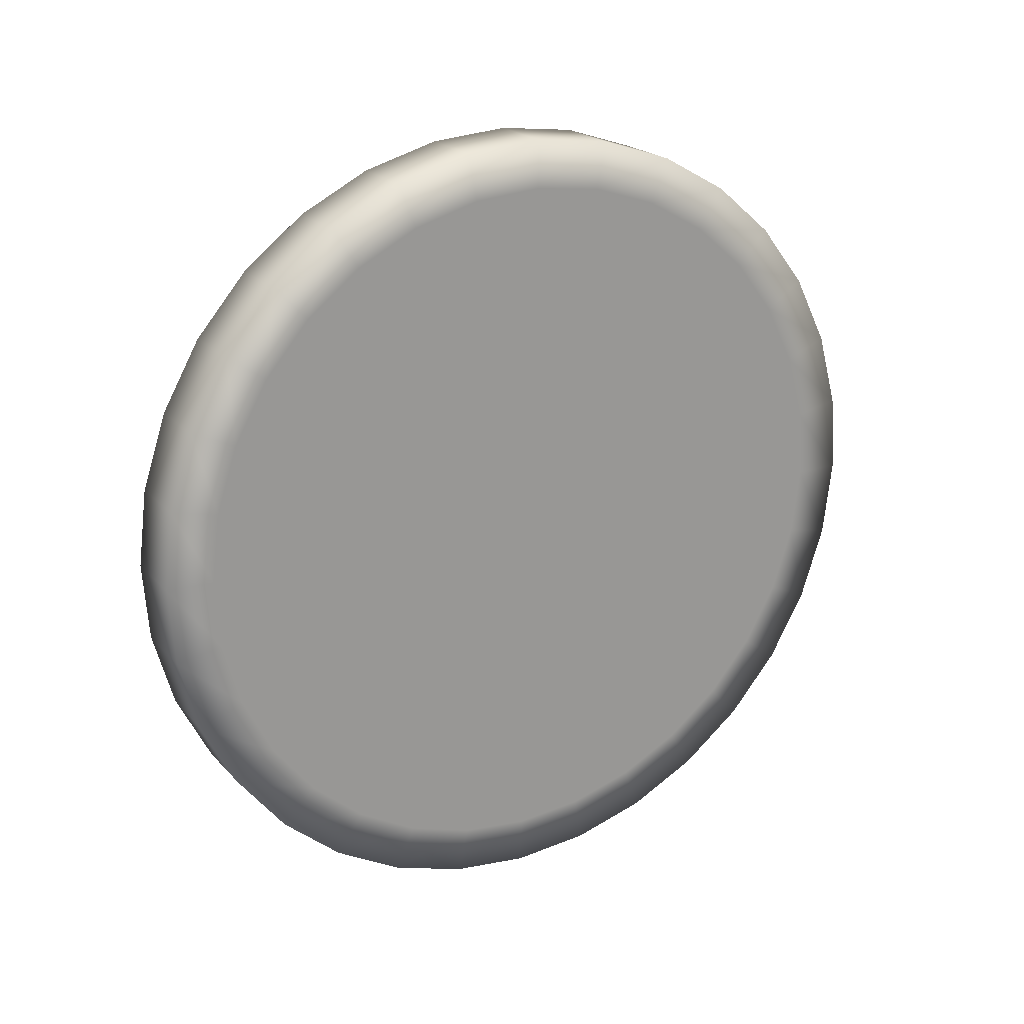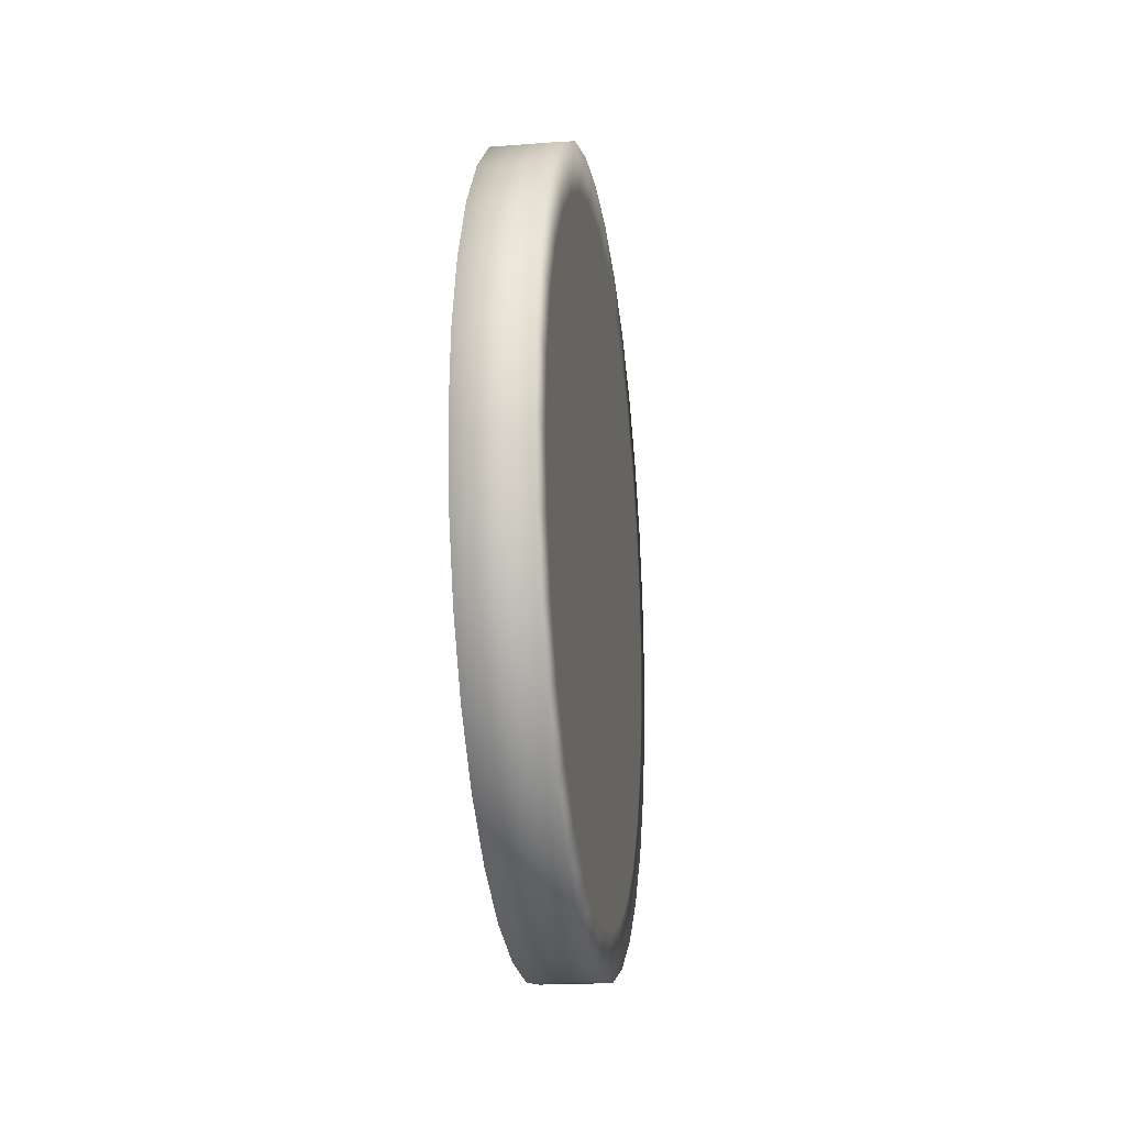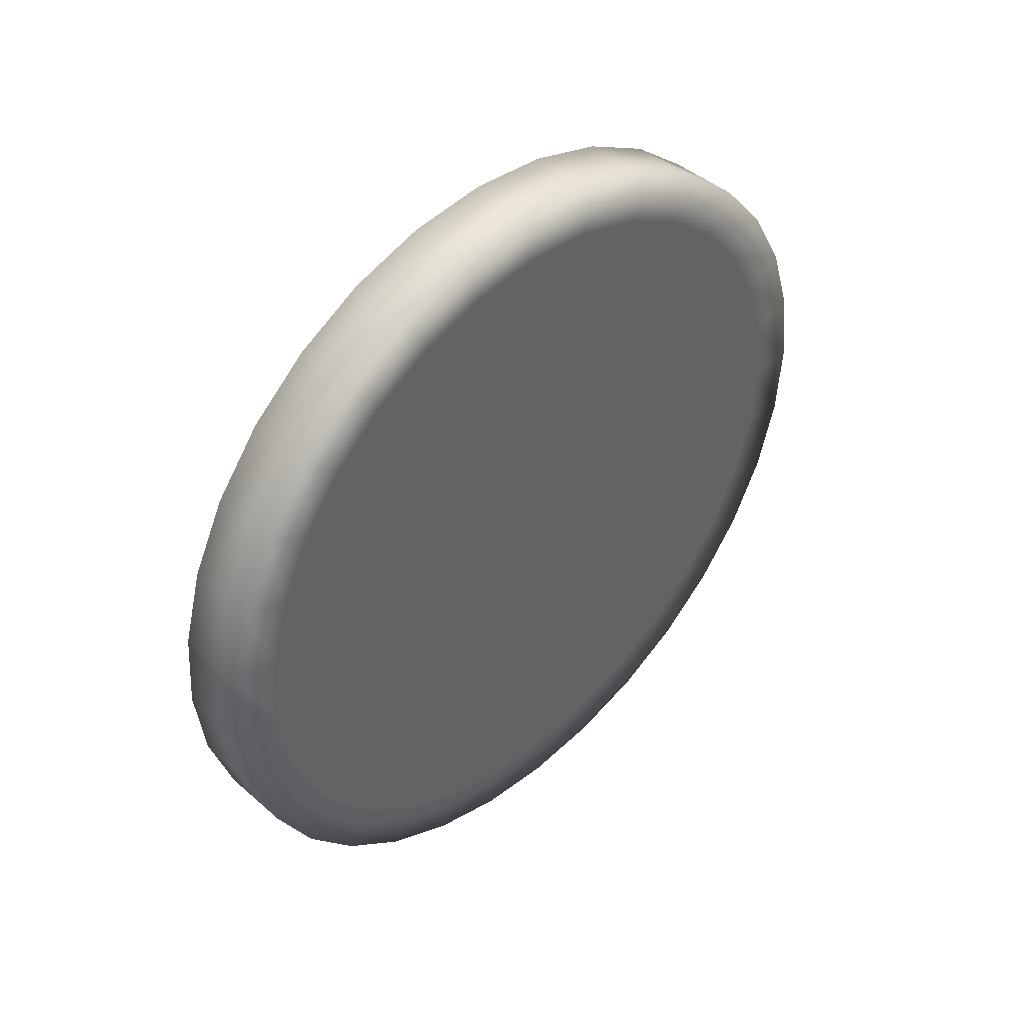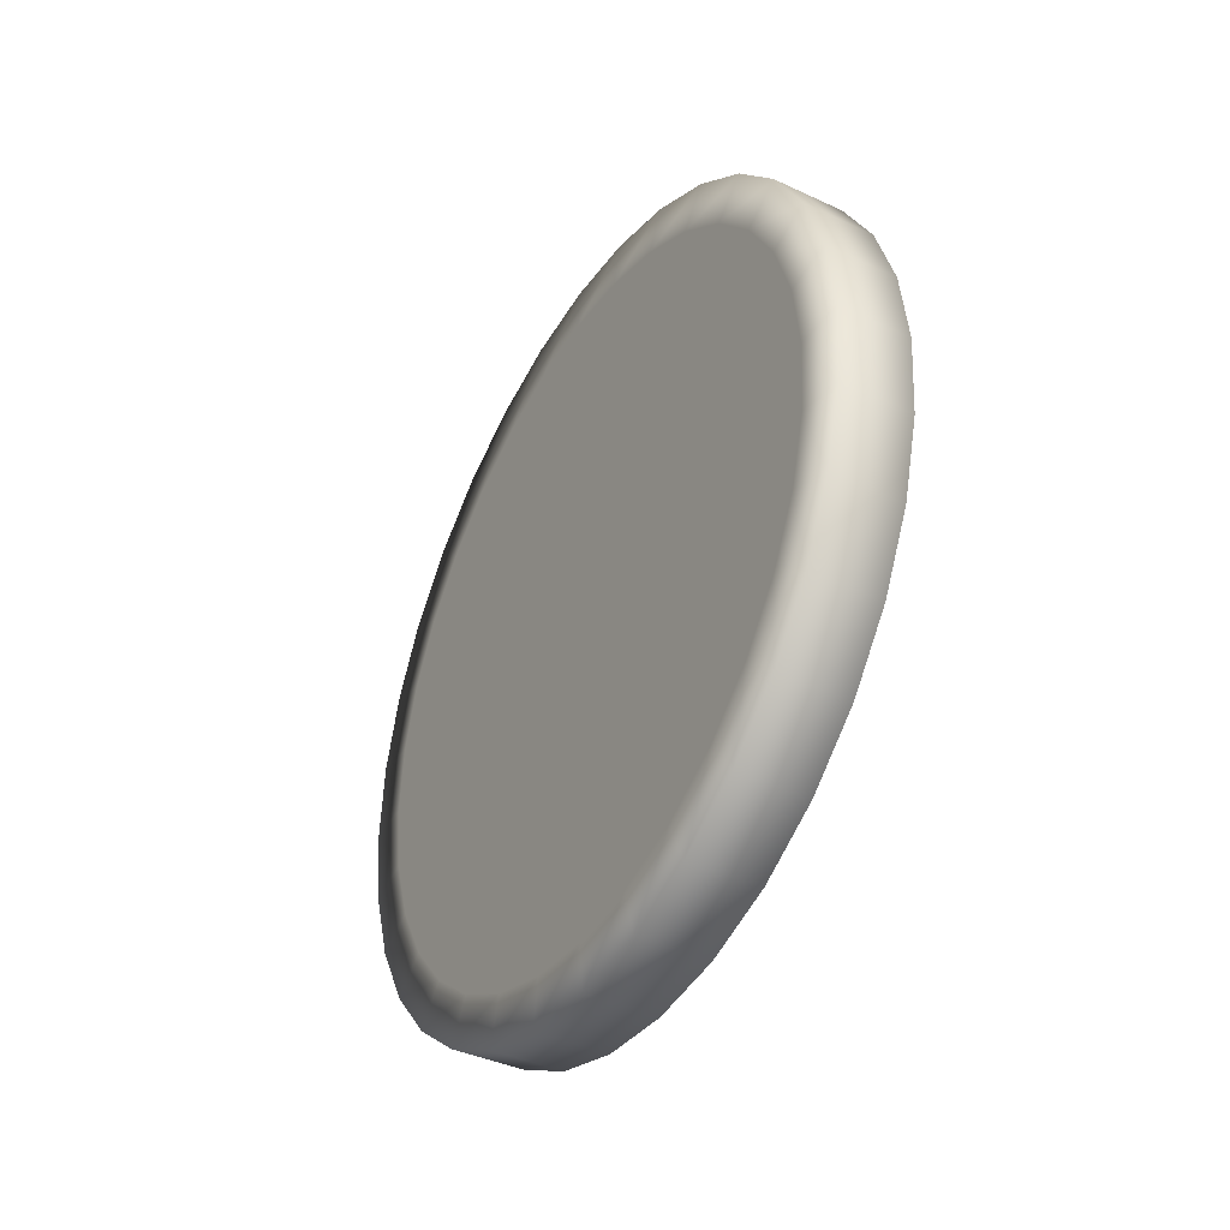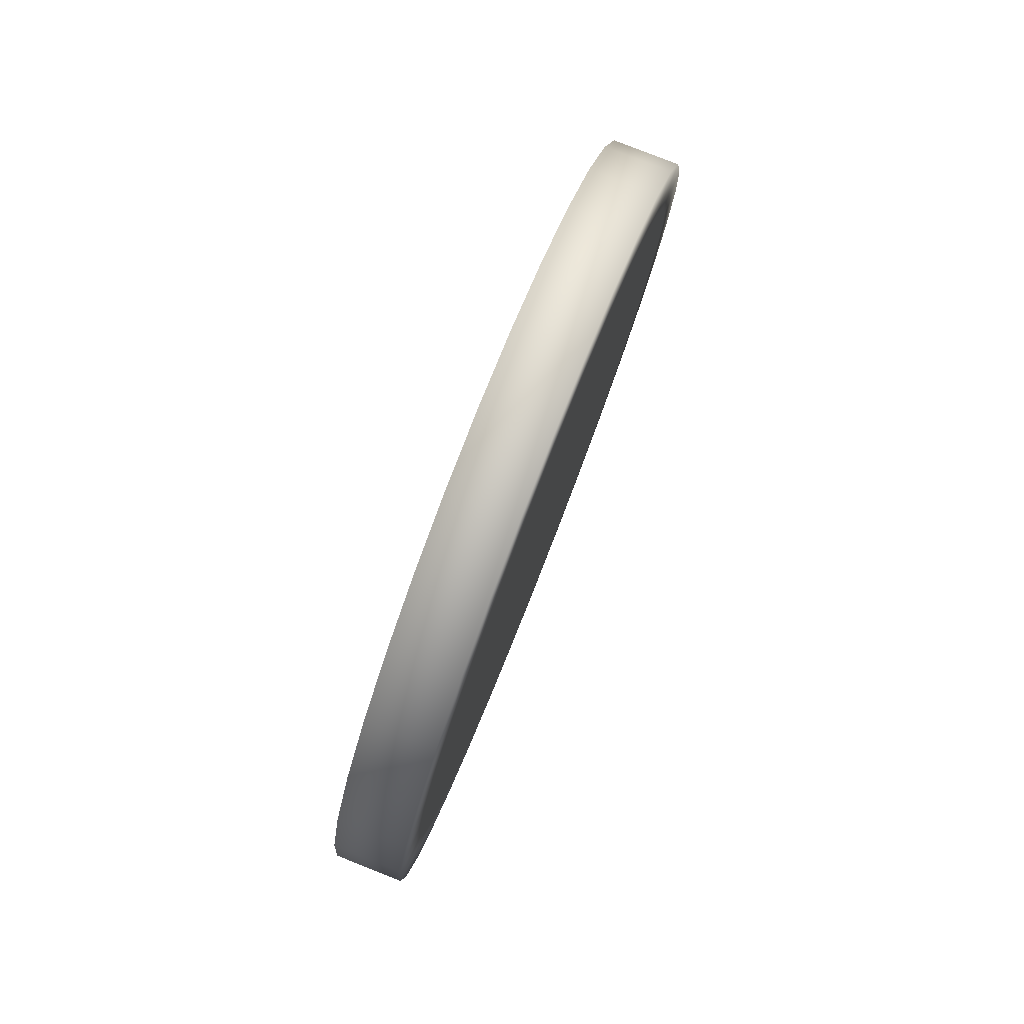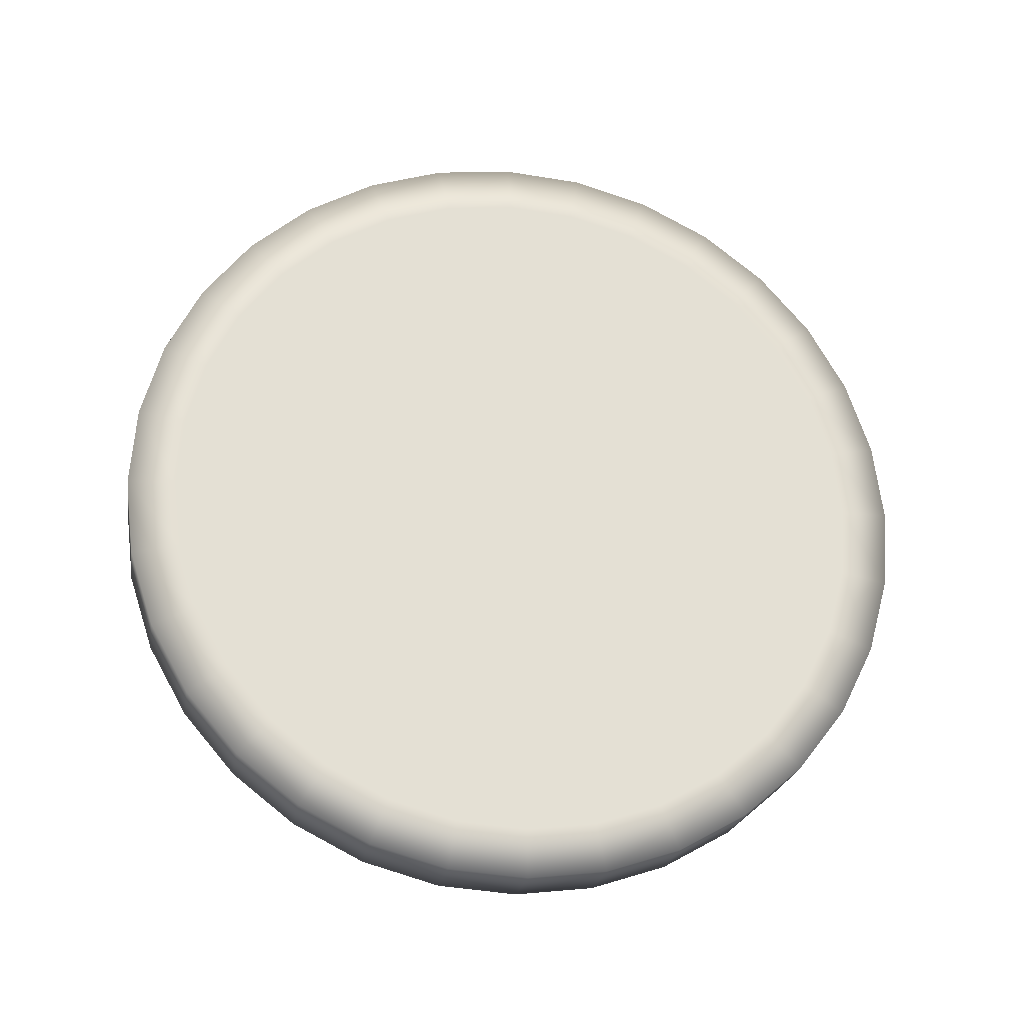
<metadata>
{"format":"obj","ext":"obj","renderer":"f3d","projection":"perspective","resolution":1024,"background":"white","views":[{"elev":21.5,"azim":60.0,"up":"+Z"},{"elev":-19.1,"azim":-171.8,"up":"+Y"},{"elev":43.5,"azim":-134.3,"up":"+Z"},{"elev":-39.6,"azim":-30.2,"up":"+Z"},{"elev":79.8,"azim":21.5,"up":"+Y"},{"elev":-23.7,"azim":-99.6,"up":"+Z"}]}
</metadata>
<code>
v -0.1243 -0.8693 -0.8276
v -0.1243 -0.6912 -0.9813
v -0.1243 -0.4864 -1.097
v -0.1243 -0.263 -1.171
v -0.1243 -0.02949 -1.2
v -0.1243 0.2052 -1.183
v -0.1243 0.4319 -1.12
v -0.1243 0.6421 -1.014
v -0.1243 0.8276 -0.8693
v -0.1243 0.9813 -0.6912
v -0.1243 1.097 -0.4864
v -0.1243 1.171 -0.263
v -0.1243 1.2 -0.02949
v -0.1243 1.183 0.2052
v -0.1243 1.12 0.4319
v -0.1243 1.014 0.6421
v -0.1243 0.8693 0.8276
v -0.1243 0.6912 0.9813
v -0.1243 0.4864 1.097
v -0.1243 0.263 1.171
v -0.1243 0.02949 1.2
v -0.1243 -0.2052 1.183
v -0.1243 -0.4319 1.12
v -0.1243 -0.6421 1.014
v -0.1243 -0.8276 0.8693
v -0.1243 -0.9813 0.6912
v -0.1243 -1.097 0.4864
v -0.1243 -1.171 0.263
v -0.1243 -1.2 0.02949
v -0.1243 -1.183 -0.2052
v -0.1243 -1.12 -0.4319
v -0.1243 -1.014 -0.6421
v 0.1243 -0.8693 -0.8276
v 0.1243 -0.6912 -0.9813
v 0.1243 -0.4864 -1.097
v 0.1243 -0.263 -1.171
v 0.1243 -0.02949 -1.2
v 0.1243 0.2052 -1.183
v 0.1243 0.4319 -1.12
v 0.1243 0.6421 -1.014
v 0.1243 0.8276 -0.8693
v 0.1243 0.9813 -0.6912
v 0.1243 1.097 -0.4864
v 0.1243 1.171 -0.263
v 0.1243 1.2 -0.02949
v 0.1243 1.183 0.2052
v 0.1243 1.12 0.4319
v 0.1243 1.014 0.6421
v 0.1243 0.8693 0.8276
v 0.1243 0.6912 0.9813
v 0.1243 0.4864 1.097
v 0.1243 0.263 1.171
v 0.1243 0.02949 1.2
v 0.1243 -0.2052 1.183
v 0.1243 -0.4319 1.12
v 0.1243 -0.6421 1.014
v 0.1243 -0.8276 0.8693
v 0.1243 -0.9813 0.6912
v 0.1243 -1.097 0.4864
v 0.1243 -1.171 0.263
v 0.1243 -1.2 0.02949
v 0.1243 -1.183 -0.2052
v 0.1243 -1.12 -0.4319
v 0.1243 -1.014 -0.6421
v -0.1188 -1.342 -0.2328
v -0.1188 -1.362 0.03346
v -0.1188 -1.329 0.2985
v -0.1188 -1.245 0.552
v -0.1188 -1.114 0.7843
v -0.1188 -0.9391 0.9865
v -0.1188 -0.7286 1.151
v -0.1188 -0.4901 1.271
v -0.1188 -0.2328 1.342
v -0.1188 0.03347 1.362
v -0.1188 0.2985 1.329
v -0.1188 0.552 1.245
v -0.1188 0.7843 1.114
v -0.1188 0.9865 0.9391
v -0.1188 1.151 0.7286
v -0.1188 1.271 0.4901
v -0.1188 1.342 0.2328
v -0.1188 1.362 -0.03346
v -0.1188 1.329 -0.2985
v -0.1188 1.245 -0.552
v -0.1188 1.114 -0.7843
v -0.1188 0.9391 -0.9865
v -0.1188 0.7286 -1.151
v -0.1188 0.4901 -1.271
v -0.1188 0.2328 -1.342
v -0.1188 -0.03346 -1.362
v -0.1188 -0.2985 -1.329
v -0.1188 -0.552 -1.245
v -0.1188 -0.7843 -1.114
v -0.1188 -0.9865 -0.9391
v -0.1188 -1.151 -0.7286
v -0.1188 -1.271 -0.4901
v 0.1197 -1.342 -0.2328
v 0.1197 -1.362 0.03346
v 0.1197 -1.329 0.2985
v 0.1197 -1.245 0.552
v 0.1197 -1.114 0.7843
v 0.1197 -0.9391 0.9865
v 0.1197 -0.7286 1.151
v 0.1197 -0.4901 1.271
v 0.1197 -0.2328 1.342
v 0.1197 0.03347 1.362
v 0.1197 0.2985 1.329
v 0.1197 0.552 1.245
v 0.1197 0.7843 1.114
v 0.1197 0.9865 0.9391
v 0.1197 1.151 0.7286
v 0.1197 1.271 0.4901
v 0.1197 1.342 0.2328
v 0.1197 1.362 -0.03346
v 0.1197 1.329 -0.2985
v 0.1197 1.245 -0.552
v 0.1197 1.114 -0.7843
v 0.1197 0.9391 -0.9865
v 0.1197 0.7286 -1.151
v 0.1197 0.4901 -1.271
v 0.1197 0.2328 -1.342
v 0.1197 -0.03346 -1.362
v 0.1197 -0.2985 -1.329
v 0.1197 -0.552 -1.245
v 0.1197 -0.7843 -1.114
v 0.1197 -0.9865 -0.9391
v 0.1197 -1.151 -0.7286
v 0.1197 -1.271 -0.4901
f 1 2 93 94
f 2 3 92 93
f 3 4 91 92
f 4 5 90 91
f 5 6 89 90
f 6 7 88 89
f 7 8 87 88
f 8 9 86 87
f 9 10 85 86
f 10 11 84 85
f 11 12 83 84
f 12 13 82 83
f 13 14 81 82
f 14 15 80 81
f 15 16 79 80
f 16 17 78 79
f 17 18 77 78
f 18 19 76 77
f 19 20 75 76
f 20 21 74 75
f 21 22 73 74
f 22 23 72 73
f 23 24 71 72
f 24 25 70 71
f 25 26 69 70
f 26 27 68 69
f 27 28 67 68
f 28 29 66 67
f 29 30 65 66
f 30 31 96 65
f 31 32 95 96
f 32 1 94 95
f 1 32 31 30 29 28 27 26 25 24 23 22 21 20 19 18 17 16 15 14 13 12 11 10 9 8 7 6 5 4 3 2
f 33 34 35 36 37 38 39 40 41 42 43 44 45 46 47 48 49 50 51 52 53 54 55 56 57 58 59 60 61 62 63 64
f 98 66 65 97
f 99 67 66 98
f 100 68 67 99
f 101 69 68 100
f 102 70 69 101
f 103 71 70 102
f 104 72 71 103
f 105 73 72 104
f 106 74 73 105
f 107 75 74 106
f 108 76 75 107
f 109 77 76 108
f 110 78 77 109
f 111 79 78 110
f 112 80 79 111
f 113 81 80 112
f 114 82 81 113
f 115 83 82 114
f 116 84 83 115
f 117 85 84 116
f 118 86 85 117
f 119 87 86 118
f 120 88 87 119
f 121 89 88 120
f 122 90 89 121
f 123 91 90 122
f 124 92 91 123
f 125 93 92 124
f 126 94 93 125
f 127 95 94 126
f 96 95 127 128
f 97 65 96 128
f 98 97 62 61
f 99 98 61 60
f 100 99 60 59
f 101 100 59 58
f 102 101 58 57
f 103 102 57 56
f 104 103 56 55
f 105 104 55 54
f 106 105 54 53
f 107 106 53 52
f 108 107 52 51
f 109 108 51 50
f 110 109 50 49
f 111 110 49 48
f 112 111 48 47
f 113 112 47 46
f 114 113 46 45
f 115 114 45 44
f 116 115 44 43
f 117 116 43 42
f 118 117 42 41
f 119 118 41 40
f 120 119 40 39
f 121 120 39 38
f 122 121 38 37
f 123 122 37 36
f 124 123 36 35
f 125 124 35 34
f 126 125 34 33
f 127 126 33 64
f 128 127 64 63
f 97 128 63 62

</code>
